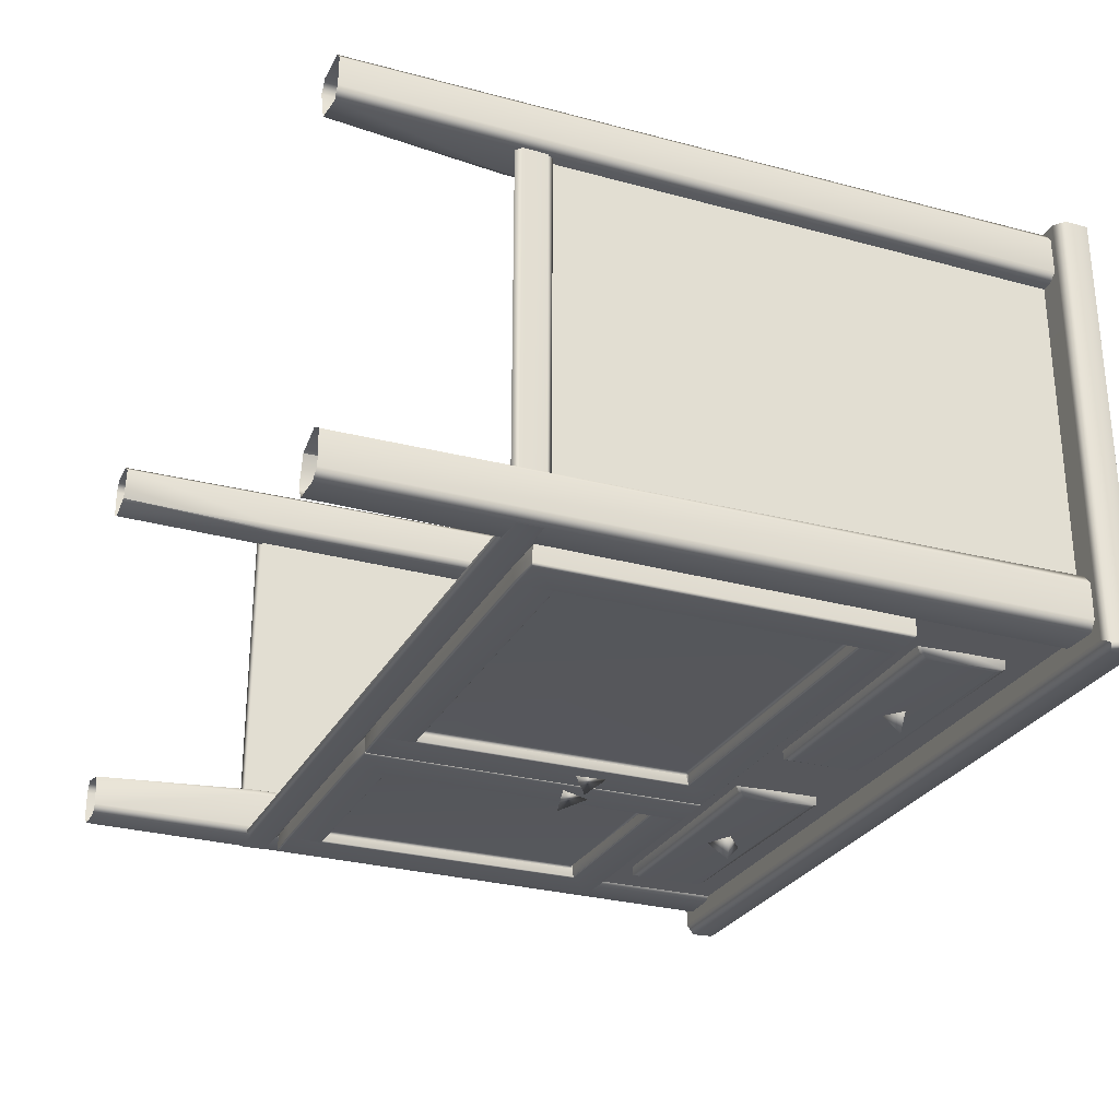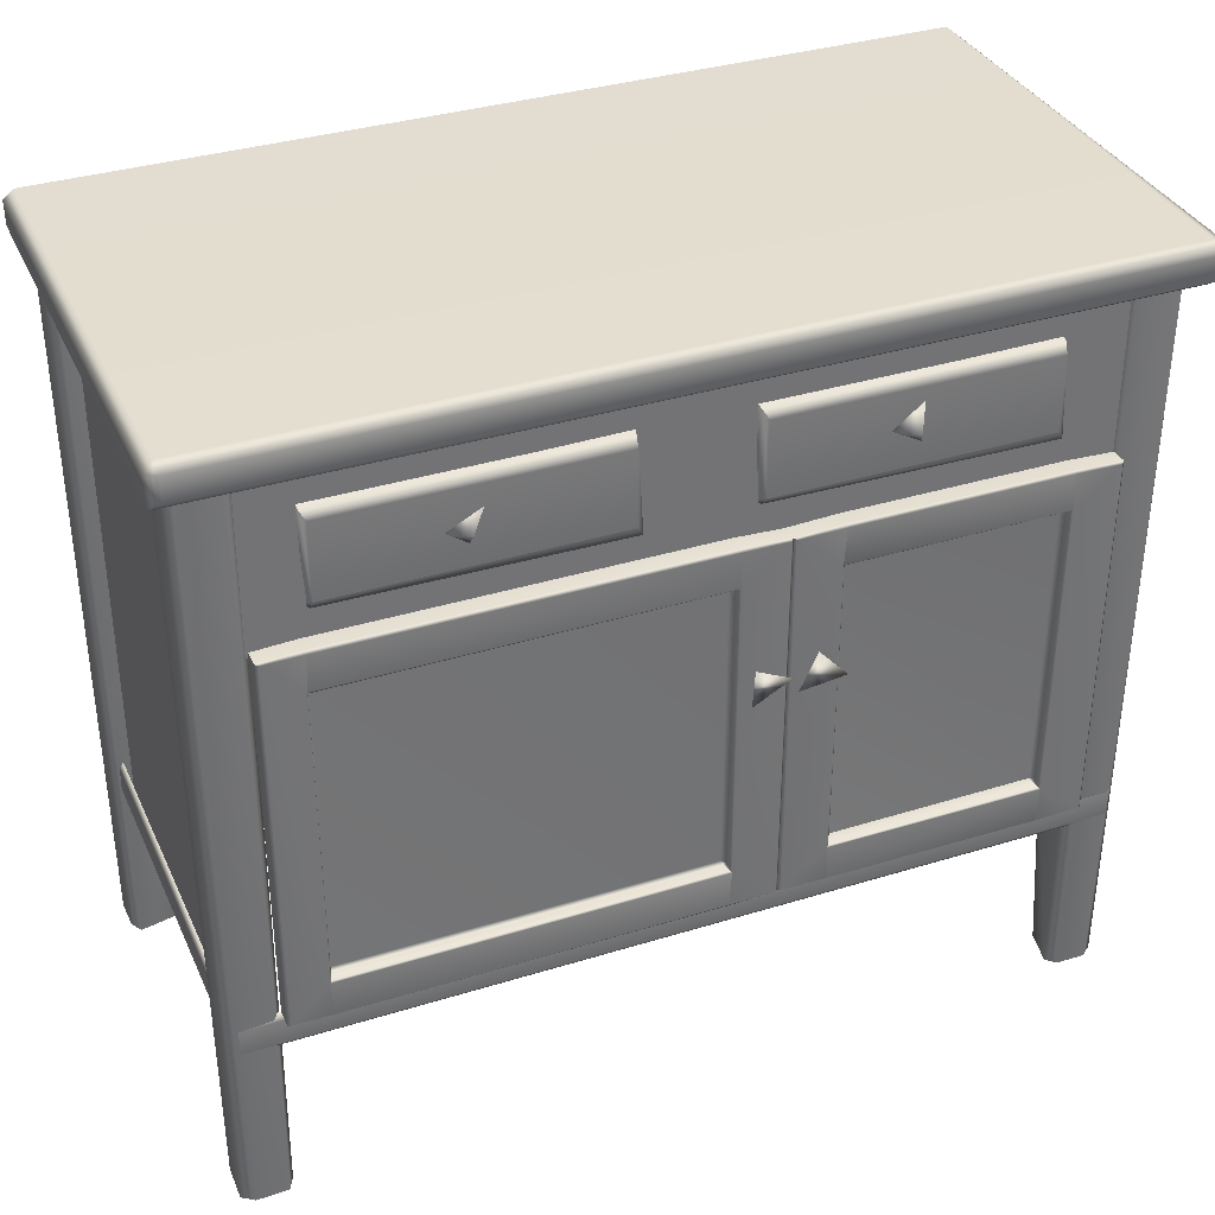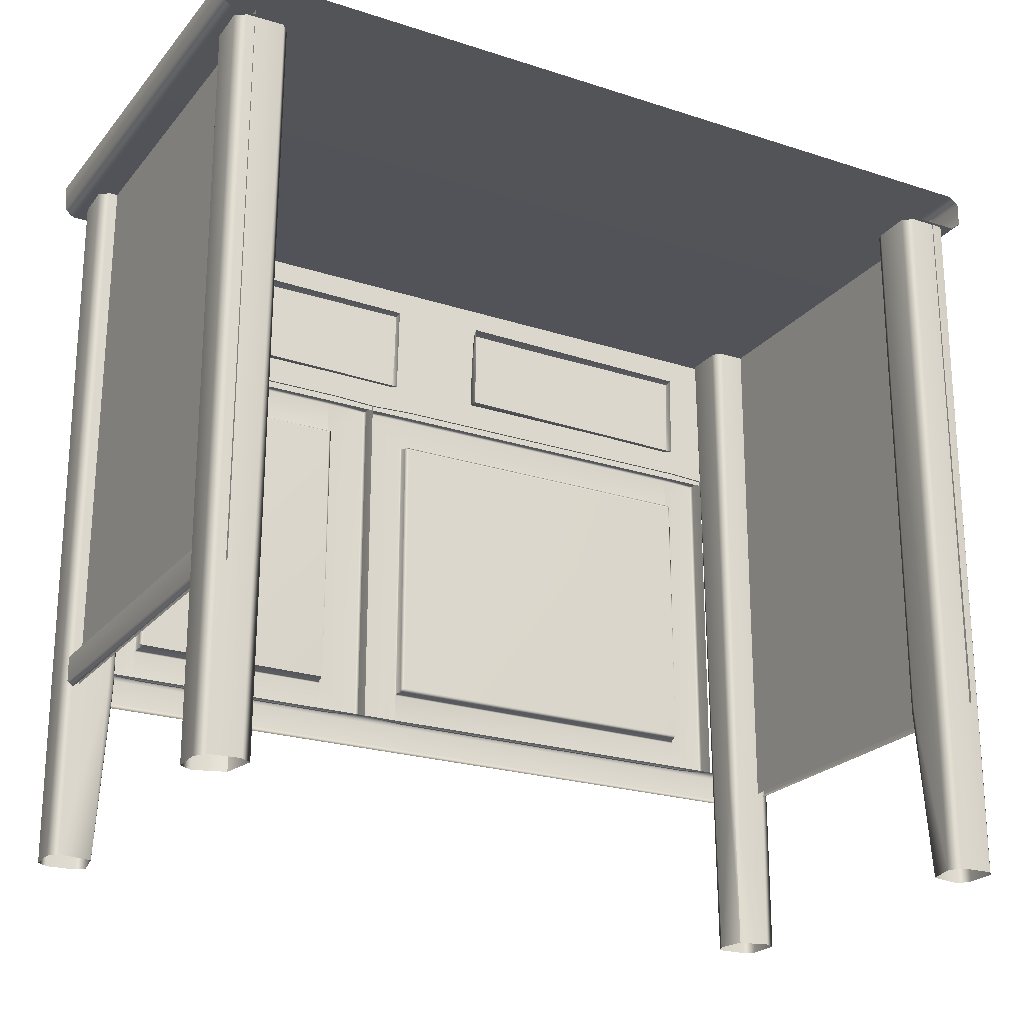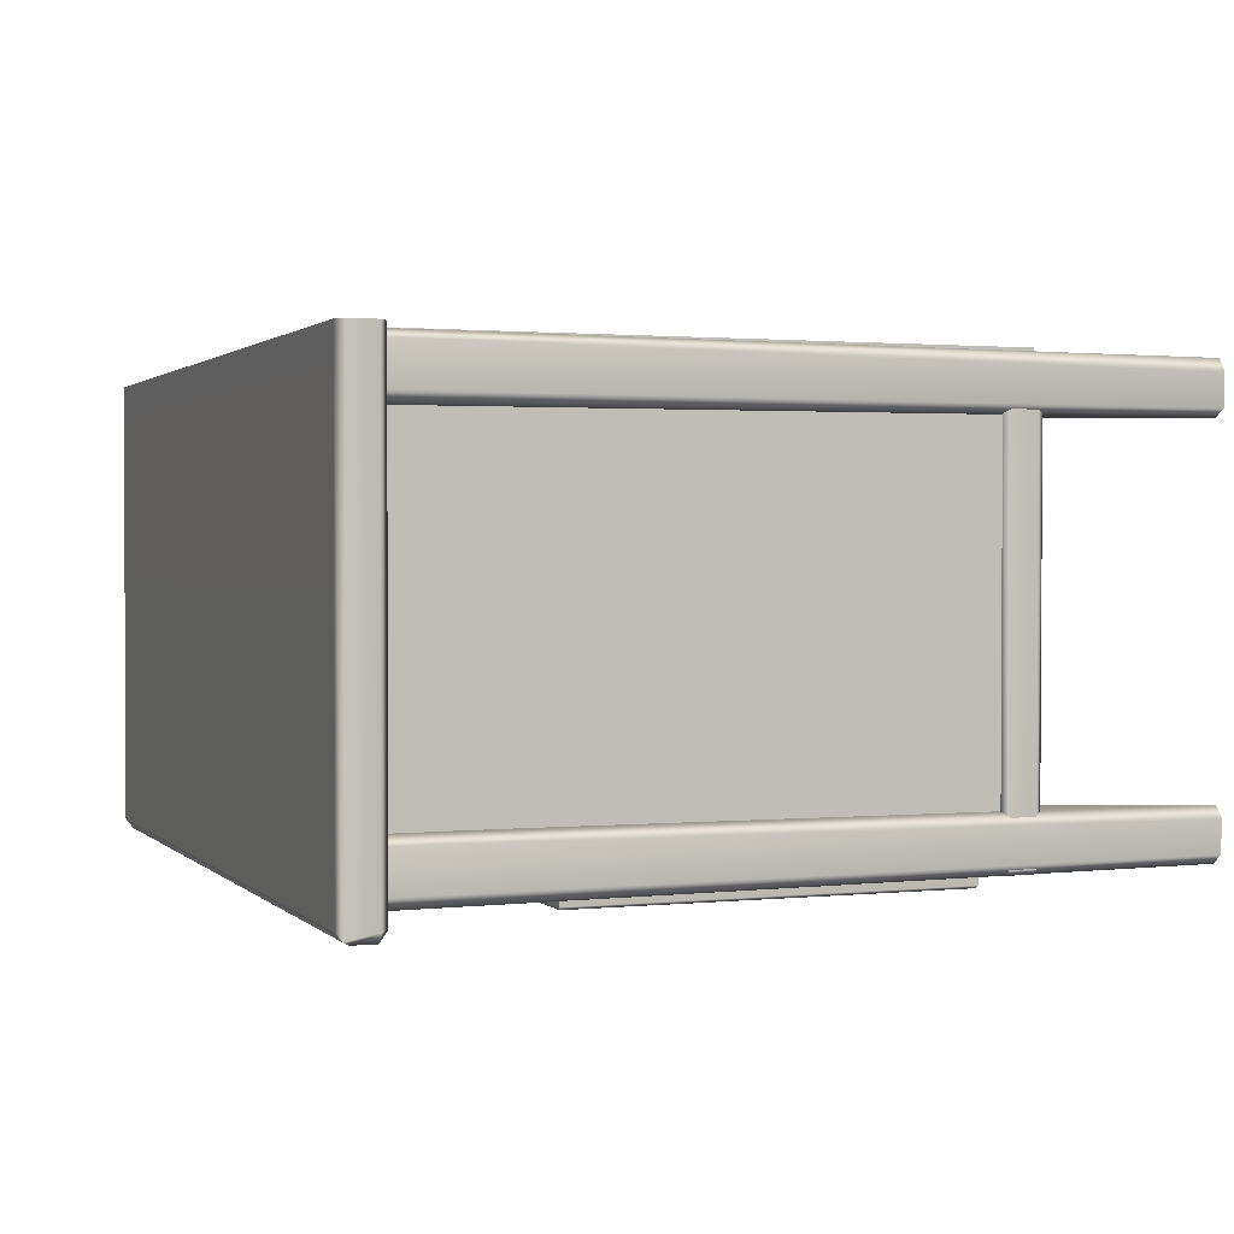
<metadata>
{"format":"obj","ext":"obj","renderer":"f3d","projection":"perspective","resolution":1024,"background":"white","views":[{"elev":-27.3,"azim":67.4,"up":"+Z"},{"elev":35.3,"azim":157.7,"up":"+Y"},{"elev":-22.9,"azim":-29.0,"up":"+Y"},{"elev":1.5,"azim":-110.8,"up":"+Z"}]}
</metadata>
<code>
g SM_Cabinet_01_LOD3
v -0.09861 0.6077 -0.3113
v -0.0516 0.5746 -0.305
v -0.05611 0.6226 -0.3019
v -0.1682 0.5948 -0.3125
v -0.1102 0.5799 -0.3038
v -0.1347 0.6285 -0.302
v -0.543 1.003 -0.2757
v 0.543 0.7828 -0.2757
v 0.543 1.003 -0.2757
v -0.543 0.7828 -0.2757
v 0.5576 1.011 -0.2503
v 0.5576 0.2377 -0.2503
v 0.5576 1.011 0.3136
v 0.5576 0.2377 0.3136
v -0.5576 1.011 -0.2503
v -0.5576 0.2377 0.3136
v -0.5576 0.2377 -0.2503
v -0.5576 1.011 0.3136
v 0.2741 0.876 -0.2948
v 0.3017 0.8955 -0.2958
v 0.2783 0.8995 -0.3191
v 0.2564 0.9167 -0.2932
v 0.2741 0.876 -0.2948
v 0.08256 0.9562 -0.2817
v 0.4509 0.9572 -0.2618
v 0.07921 0.9619 -0.2627
v 0.4508 0.9553 -0.2889
v 0.0841 0.9437 -0.2915
v 0.4441 0.9437 -0.2915
v 0.4441 0.8449 -0.2915
v 0.0841 0.8449 -0.2915
v 0.4458 0.8322 -0.2831
v 0.07661 0.8326 -0.2886
v 0.07719 0.8315 -0.2618
v 0.4486 0.8268 -0.2627
v -0.06525 0.8324 -0.2817
v -0.4336 0.8314 -0.2618
v -0.0619 0.8267 -0.2627
v -0.4335 0.8333 -0.2889
v -0.06679 0.8449 -0.2915
v -0.4268 0.8449 -0.2915
v -0.06679 0.9437 -0.2915
v -0.4268 0.9437 -0.2915
v -0.4285 0.9564 -0.2831
v -0.0593 0.9561 -0.2886
v -0.05988 0.9572 -0.2618
v -0.4313 0.9618 -0.2627
v -0.03377 0.2791 -0.2731
v -0.09809 0.2818 -0.2972
v -0.09806 0.2817 -0.2731
v -0.03355 0.279 -0.298
v -0.09399 0.2835 -0.301
v -0.03344 0.283 -0.3009
v -0.03574 0.3316 -0.3008
v -0.09394 0.7877 -0.3009
v -0.09818 0.7898 -0.2975
v -0.09809 0.2818 -0.2972
v -0.09794 0.7892 -0.2731
v -0.09806 0.2817 -0.2731
v -0.03568 0.7409 -0.3008
v -0.03344 0.7882 -0.3009
v -0.03331 0.7391 -0.2991
v -0.03353 0.7922 -0.2977
v -0.03476 0.334 -0.2982
v -0.09818 0.7898 -0.2975
v -0.03344 0.7921 -0.2731
v -0.09794 0.7892 -0.2731
v -0.03344 0.3383 -0.287
v -0.03352 0.7356 -0.286
v -0.03191 0.3336 -0.2859
v 0.4577 0.2791 -0.2969
v -0.03377 0.2791 -0.2731
v 0.458 0.2791 -0.2731
v -0.03355 0.279 -0.298
v 0.4577 0.2826 -0.3009
v -0.03344 0.283 -0.3009
v 0.4599 0.3306 -0.3008
v -0.03574 0.3316 -0.3008
v 0.4577 0.3325 -0.2993
v -0.03476 0.334 -0.2982
v 0.4531 0.3336 -0.287
v -0.03191 0.3336 -0.2859
v 0.455 0.3381 -0.2823
v 0.5126 0.2815 -0.2973
v 0.458 0.2791 -0.2731
v 0.5123 0.2821 -0.2731
v 0.4577 0.2791 -0.2969
v 0.5085 0.2834 -0.301
v 0.4577 0.2826 -0.3009
v 0.4599 0.3306 -0.3008
v 0.5083 0.7877 -0.3009
v 0.5125 0.7893 -0.2972
v 0.5126 0.2815 -0.2973
v 0.5123 0.2821 -0.2731
v 0.5125 0.7894 -0.2731
v 0.4597 0.7404 -0.3008
v 0.4577 0.3325 -0.2993
v 0.4578 0.7885 -0.3009
v 0.4577 0.7921 -0.2969
v 0.4588 0.7372 -0.2984
v 0.5125 0.7893 -0.2972
v 0.4577 0.7921 -0.2731
v 0.5125 0.7894 -0.2731
v 0.4577 0.7329 -0.287
v 0.455 0.3381 -0.2823
v 0.4561 0.7376 -0.2859
v -0.4493 0.2791 -0.2731
v -0.5136 0.2818 -0.2973
v -0.5136 0.2817 -0.2731
v -0.449 0.2791 -0.2969
v -0.5094 0.2835 -0.3009
v -0.449 0.2821 -0.3009
v -0.4509 0.3307 -0.3008
v -0.4515 0.7402 -0.3008
v -0.4491 0.7387 -0.2991
v -0.4487 0.3324 -0.2986
v -0.5095 0.7877 -0.301
v -0.449 0.7891 -0.3009
v -0.5136 0.2818 -0.2973
v -0.449 0.7921 -0.2969
v -0.5138 0.7899 -0.2974
v -0.5135 0.7892 -0.2731
v -0.5136 0.2817 -0.2731
v -0.5138 0.7899 -0.2974
v -0.449 0.7921 -0.2731
v -0.5135 0.7892 -0.2731
v -0.449 0.7344 -0.286
v -0.4449 0.7353 -0.2823
v -0.449 0.3383 -0.287
v -0.4445 0.3363 -0.2823
v -0.449 0.7921 -0.2969
v -0.1625 0.7921 -0.2731
v -0.449 0.7921 -0.2731
v -0.1625 0.7921 -0.2969
v -0.449 0.7891 -0.3009
v -0.1625 0.7887 -0.3009
v -0.4515 0.7402 -0.3008
v -0.1598 0.7398 -0.3008
v -0.4491 0.7387 -0.2991
v -0.1618 0.7374 -0.2986
v -0.4449 0.7353 -0.2823
v -0.1621 0.7363 -0.2863
v -0.09771 0.2814 -0.2974
v -0.1622 0.2791 -0.2731
v -0.09801 0.282 -0.2731
v -0.1625 0.2791 -0.2969
v -0.102 0.2835 -0.3009
v -0.1625 0.2825 -0.3009
v -0.16 0.3308 -0.3008
v -0.1598 0.7398 -0.3008
v -0.1625 0.3325 -0.2994
v -0.1621 0.7363 -0.2863
v -0.1649 0.3348 -0.2823
v -0.1618 0.7374 -0.2986
v -0.102 0.7877 -0.3009
v -0.1625 0.7887 -0.3009
v -0.1625 0.7921 -0.2969
v -0.09789 0.7894 -0.2973
v -0.09789 0.7894 -0.2973
v -0.09771 0.2814 -0.2974
v -0.1625 0.7921 -0.2731
v -0.09789 0.7895 -0.2731
v -0.09801 0.282 -0.2731
v -0.09789 0.7895 -0.2731
v -0.5918 1.058 -0.2996
v 0.5918 1.058 0.3176
v -0.5918 1.058 0.3176
v 0.5918 1.058 -0.2996
v -0.6053 1.053 -0.3077
v 0.5934 1.047 -0.3138
v -0.5918 1.044 -0.3135
v 0.5918 1.016 -0.3135
v -0.5934 1.013 -0.3138
v 0.6053 1.006 -0.3077
v -0.5918 1.002 -0.2996
v 0.5918 1.002 -0.2996
v -0.5918 1.002 0.3176
v 0.5918 1.002 0.3176
v -0.03353 0.7922 -0.2977
v 0.4577 0.7921 -0.2731
v -0.03344 0.7921 -0.2731
v 0.4577 0.7921 -0.2969
v 0.4578 0.7885 -0.3009
v -0.03344 0.7882 -0.3009
v -0.03568 0.7409 -0.3008
v 0.4597 0.7404 -0.3008
v -0.03331 0.7391 -0.2991
v 0.4588 0.7372 -0.2984
v -0.02881 0.7376 -0.287
v 0.4561 0.7376 -0.2859
v -0.03352 0.7356 -0.286
v -0.1625 0.2791 -0.2969
v -0.4493 0.2791 -0.2731
v -0.1622 0.2791 -0.2731
v -0.449 0.2791 -0.2969
v -0.449 0.2821 -0.3009
v -0.1625 0.2825 -0.3009
v -0.4509 0.3307 -0.3008
v -0.16 0.3308 -0.3008
v -0.1625 0.3325 -0.2994
v -0.4487 0.3324 -0.2986
v -0.4445 0.3363 -0.2823
v -0.1649 0.3348 -0.2823
v -0.4445 0.3363 -0.2823
v -0.449 0.7344 -0.286
v -0.449 0.3383 -0.287
v -0.4449 0.7353 -0.2823
v -0.1672 0.7328 -0.2823
v -0.1621 0.7363 -0.2863
v -0.1649 0.3348 -0.2823
v -0.1621 0.7363 -0.2863
v 0.07661 0.8326 -0.2886
v 0.0841 0.8449 -0.2915
v 0.0841 0.9437 -0.2915
v 0.07921 0.9619 -0.2627
v 0.08256 0.9562 -0.2817
v 0.07719 0.8315 -0.2618
v 0.4508 0.9553 -0.2889
v 0.4441 0.9437 -0.2915
v 0.4441 0.8449 -0.2915
v 0.4486 0.8268 -0.2627
v 0.4458 0.8322 -0.2831
v 0.4509 0.9572 -0.2618
v -0.4268 0.9437 -0.2915
v -0.4335 0.8333 -0.2889
v -0.4268 0.8449 -0.2915
v -0.4313 0.9618 -0.2627
v -0.4285 0.9564 -0.2831
v -0.4336 0.8314 -0.2618
v -0.06679 0.9437 -0.2915
v -0.06679 0.8449 -0.2915
v -0.0593 0.9561 -0.2886
v -0.0619 0.8267 -0.2627
v -0.06525 0.8324 -0.2817
v -0.05988 0.9572 -0.2618
v 0.5918 1.002 -0.2996
v 0.5918 1.002 0.3176
v 0.6053 1.006 -0.3077
v 0.6061 1.013 0.3176
v 0.6065 1.047 0.3175
v 0.5918 1.058 -0.2996
v 0.5918 1.058 0.3176
v 0.6063 1.046 -0.3
v 0.5918 1.016 -0.3135
v 0.5934 1.047 -0.3138
v -0.5918 1.058 -0.2996
v -0.5918 1.058 0.3176
v -0.6053 1.053 -0.3077
v -0.6061 1.046 0.3176
v -0.6065 1.012 0.3175
v -0.5918 1.002 -0.2996
v -0.5918 1.002 0.3176
v -0.6063 1.013 -0.3
v -0.5918 1.044 -0.3135
v -0.5934 1.013 -0.3138
v 0.455 0.3381 -0.2823
v -0.03191 0.3336 -0.2859
v 0.4531 0.3336 -0.287
v -0.02862 0.3383 -0.2823
v -0.03344 0.3383 -0.287
v -0.03352 0.7356 -0.286
v 0.4529 0.7329 -0.2823
v 0.4577 0.7329 -0.287
v 0.4561 0.7376 -0.2859
v -0.02883 0.7328 -0.2823
v -0.02881 0.7376 -0.287
v -0.2367 0.8992 -0.3191
v -0.2516 0.8746 -0.2925
v -0.2143 0.8949 -0.2909
v -0.2523 0.9266 -0.2929
v -0.5102 1.004 -0.2094
v -0.5063 0.2436 -0.2166
v -0.5097 0.239 -0.2088
v -0.5194 0.000167 -0.2205
v -0.5064 1.004 -0.2187
v -0.51 -4e-06 -0.267
v -0.5054 1.004 -0.2708
v -0.5215 0.000268 -0.2791
v -0.5195 1.004 -0.2821
v -0.5614 -7.9e-05 -0.2791
v -0.5707 1.004 -0.2837
v -0.5767 -8.8e-05 -0.2668
v -0.5814 1.004 -0.269
v -0.5788 9.4e-05 -0.2253
v -0.5829 1.004 -0.2163
v -0.5661 -0.000217 -0.2102
v -0.5682 1.004 -0.2055
v -0.5175 0.2446 -0.2055
v -0.5194 0.000167 -0.2205
v -0.5195 1.004 -0.2055
v -0.5097 0.239 -0.2088
v -0.5102 1.004 -0.2094
v -0.5175 0.2437 0.2354
v -0.5193 0.000117 0.2505
v -0.5097 0.239 0.2387
v -0.5102 1.004 0.2393
v -0.5601 -0.000282 0.2388
v -0.5195 1.004 0.2354
v -0.5708 1.004 0.2341
v -0.5774 7e-06 0.2489
v -0.5814 1.004 0.2486
v -0.5787 -0.000112 0.2907
v -0.5827 1.004 0.3014
v -0.5679 -0.000226 0.3076
v -0.5682 1.004 0.312
v -0.526 0.000137 0.3094
v -0.517 1.004 0.3135
v -0.5104 0.000612 0.2974
v -0.5064 1.004 0.2989
v -0.5063 0.2447 0.2466
v -0.5193 0.000117 0.2505
v -0.5064 1.004 0.2486
v -0.5097 0.239 0.2387
v -0.5102 1.004 0.2393
v 0.5126 0.239 -0.2088
v 0.5131 1.004 -0.2094
v 0.5204 0.2437 -0.2055
v 0.5218 0.000159 -0.2201
v 0.5224 1.004 -0.2055
v 0.563 -0.000274 -0.2089
v 0.5737 1.004 -0.2042
v 0.5803 6e-06 -0.219
v 0.5843 1.004 -0.2187
v 0.5814 0.00024 -0.2679
v 0.5843 1.004 -0.269
v 0.5736 1.004 -0.2834
v 0.5651 0.000228 -0.2794
v 0.5224 1.004 -0.2821
v 0.5228 -0.000232 -0.2777
v 0.5083 1.004 -0.2707
v 0.5137 -0.000291 -0.2597
v 0.5092 0.2444 -0.2167
v 0.5093 1.004 -0.2187
v 0.5218 0.000159 -0.2201
v 0.5131 1.004 -0.2094
v 0.5126 0.239 -0.2088
v 0.5126 0.2391 0.2387
v 0.5241 0.000139 0.2487
v 0.5204 0.244 0.2354
v 0.5131 1.004 0.2393
v 0.5224 1.004 0.2354
v 0.5714 3.1e-05 0.2384
v 0.5711 1.004 0.2354
v 0.5854 1.004 0.246
v 0.581 0.000145 0.2559
v 0.5843 1.004 0.2989
v 0.5814 0.000439 0.2967
v 0.5733 1.004 0.3125
v 0.5701 0.000203 0.309
v 0.5224 1.004 0.312
v 0.5227 2.6e-05 0.308
v 0.508 1.004 0.3014
v 0.5126 -0.000253 0.2907
v 0.5093 1.004 0.2486
v 0.5092 0.2436 0.2466
v 0.5131 1.004 0.2393
v 0.5241 0.000139 0.2487
v 0.5126 0.2391 0.2387
v 0.5729 0.2405 -0.2734
v 0.5653 0.2336 0.2669
v 0.5728 0.2405 0.2669
v 0.5655 0.2329 -0.2739
v 0.5725 0.2748 0.2669
v 0.5653 0.2409 -0.2805
v -0.5658 0.2324 -0.2744
v 0.5726 0.2748 -0.2733
v 0.5668 0.2837 0.2666
v 0.5658 0.2833 -0.2744
v 0.5653 0.2748 -0.2805
v -0.5653 0.2409 -0.2805
v -0.5653 0.2748 -0.2805
v -0.5655 0.2828 -0.2739
v -0.5726 0.2409 -0.2733
v -0.5668 0.2319 0.2666
v -0.5725 0.2409 0.2669
v -0.5729 0.2752 -0.2734
v -0.5653 0.2821 0.2669
v -0.5728 0.2752 0.2669
f 3 2 1
f 6 5 4
f 9 8 7
f 10 7 8
f 13 12 11
f 13 14 12
f 17 16 15
f 18 15 16
f 21 20 19
f 21 22 20
f 23 22 21
f 26 25 24
f 27 24 25
f 24 27 28
f 29 28 27
f 29 30 28
f 31 28 30
f 32 31 30
f 31 32 33
f 34 33 32
f 35 34 32
f 38 37 36
f 37 39 36
f 36 39 40
f 41 40 39
f 40 41 42
f 41 43 42
f 44 42 43
f 42 44 45
f 45 44 46
f 47 46 44
f 50 49 48
f 51 48 49
f 52 51 49
f 51 52 53
f 53 52 54
f 52 55 54
f 55 52 56
f 57 56 52
f 58 56 57
f 59 58 57
f 60 54 55
f 61 60 55
f 62 54 60
f 63 61 55
f 64 54 62
f 65 63 55
f 66 63 65
f 67 66 65
f 68 64 62
f 69 68 62
f 68 70 64
f 73 72 71
f 72 74 71
f 71 74 75
f 76 75 74
f 75 76 77
f 78 77 76
f 77 78 79
f 78 80 79
f 81 79 80
f 82 81 80
f 81 83 79
f 86 85 84
f 85 87 84
f 84 87 88
f 89 88 87
f 89 90 88
f 88 90 91
f 91 92 88
f 93 88 92
f 93 92 94
f 95 94 92
f 96 91 90
f 90 97 96
f 98 91 96
f 98 99 91
f 100 96 97
f 101 91 99
f 99 102 101
f 103 101 102
f 104 100 97
f 105 104 97
f 104 106 100
f 109 108 107
f 110 107 108
f 111 110 108
f 110 111 112
f 112 111 113
f 113 111 114
f 115 113 114
f 116 113 115
f 114 111 117
f 118 114 117
f 119 117 111
f 118 117 120
f 117 119 121
f 122 121 119
f 123 122 119
f 124 120 117
f 125 120 124
f 126 125 124
f 128 127 115
f 127 129 115
f 129 116 115
f 129 130 116
f 133 132 131
f 132 134 131
f 131 134 135
f 136 135 134
f 135 136 137
f 138 137 136
f 139 137 138
f 138 140 139
f 141 139 140
f 142 141 140
f 145 144 143
f 144 146 143
f 143 146 147
f 148 147 146
f 148 149 147
f 149 150 147
f 149 151 150
f 153 152 151
f 152 154 151
f 154 150 151
f 155 147 150
f 156 155 150
f 156 157 155
f 155 158 147
f 159 155 157
f 160 147 158
f 157 161 159
f 162 159 161
f 163 160 158
f 164 163 158
f 167 166 165
f 166 168 165
f 165 168 169
f 170 169 168
f 169 170 171
f 170 172 171
f 173 171 172
f 174 173 172
f 173 174 175
f 176 175 174
f 177 175 176
f 178 177 176
f 181 180 179
f 180 182 179
f 183 179 182
f 184 179 183
f 184 183 185
f 186 185 183
f 185 186 187
f 188 187 186
f 189 187 188
f 190 189 188
f 189 191 187
f 194 193 192
f 193 195 192
f 196 192 195
f 192 196 197
f 196 198 197
f 199 197 198
f 199 198 200
f 201 200 198
f 201 202 200
f 203 200 202
f 206 205 204
f 207 204 205
f 208 204 207
f 208 207 209
f 210 204 208
f 208 211 210
f 214 213 212
f 212 215 214
f 216 214 215
f 212 217 215
f 220 219 218
f 218 221 220
f 222 220 221
f 223 221 218
f 226 225 224
f 225 227 224
f 228 224 227
f 225 229 227
f 232 231 230
f 232 233 231
f 234 231 233
f 235 233 232
f 238 237 236
f 239 237 238
f 240 239 238
f 242 240 241
f 238 243 240
f 241 240 243
f 238 244 243
f 245 241 243
f 243 244 245
f 248 247 246
f 249 247 248
f 249 248 250
f 252 250 251
f 253 250 248
f 251 250 253
f 254 253 248
f 255 251 253
f 255 253 254
f 258 257 256
f 259 256 257
f 259 257 260
f 260 261 259
f 256 259 262
f 262 263 256
f 262 264 263
f 265 259 261
f 262 259 265
f 262 265 264
f 265 261 266
f 266 264 265
f 269 268 267
f 270 269 267
f 267 268 270
f 273 272 271
f 273 274 272
f 275 271 272
f 274 276 272
f 276 275 272
f 275 276 277
f 278 277 276
f 277 278 279
f 278 280 279
f 279 280 281
f 282 281 280
f 283 281 282
f 282 284 283
f 285 283 284
f 286 285 284
f 287 285 286
f 288 287 286
f 289 288 286
f 290 287 288
f 288 289 291
f 290 288 292
f 291 292 288
f 295 294 293
f 295 293 296
f 294 297 293
f 296 293 298
f 293 297 298
f 298 297 299
f 300 299 297
f 301 299 300
f 300 302 301
f 303 301 302
f 304 303 302
f 305 303 304
f 306 305 304
f 307 305 306
f 308 307 306
f 309 307 308
f 310 309 308
f 310 308 311
f 309 310 312
f 313 310 311
f 312 310 314
f 313 314 310
f 317 316 315
f 315 318 317
f 319 316 317
f 320 317 318
f 320 319 317
f 321 319 320
f 322 321 320
f 323 321 322
f 324 323 322
f 323 324 325
f 325 324 326
f 324 327 326
f 326 327 328
f 329 328 327
f 328 329 330
f 329 331 330
f 331 332 330
f 333 330 332
f 334 332 331
f 333 332 335
f 332 334 336
f 336 335 332
f 339 338 337
f 337 340 339
f 341 339 340
f 342 338 339
f 339 341 342
f 343 342 341
f 344 342 343
f 342 344 345
f 346 345 344
f 345 346 347
f 346 348 347
f 349 347 348
f 348 350 349
f 349 350 351
f 350 352 351
f 351 352 353
f 352 354 353
f 355 353 354
f 354 356 355
f 353 355 357
f 358 355 356
f 358 357 355
f 361 360 359
f 359 360 362
f 363 361 359
f 362 364 359
f 362 365 364
f 359 366 363
f 359 364 366
f 366 367 363
f 367 366 368
f 366 364 369
f 368 366 369
f 370 364 365
f 364 370 369
f 369 371 368
f 370 371 369
f 372 368 371
f 365 373 370
f 370 373 371
f 374 373 365
f 373 374 375
f 372 371 376
f 371 373 376
f 373 375 376
f 376 377 372
f 378 376 375
f 378 377 376

</code>
